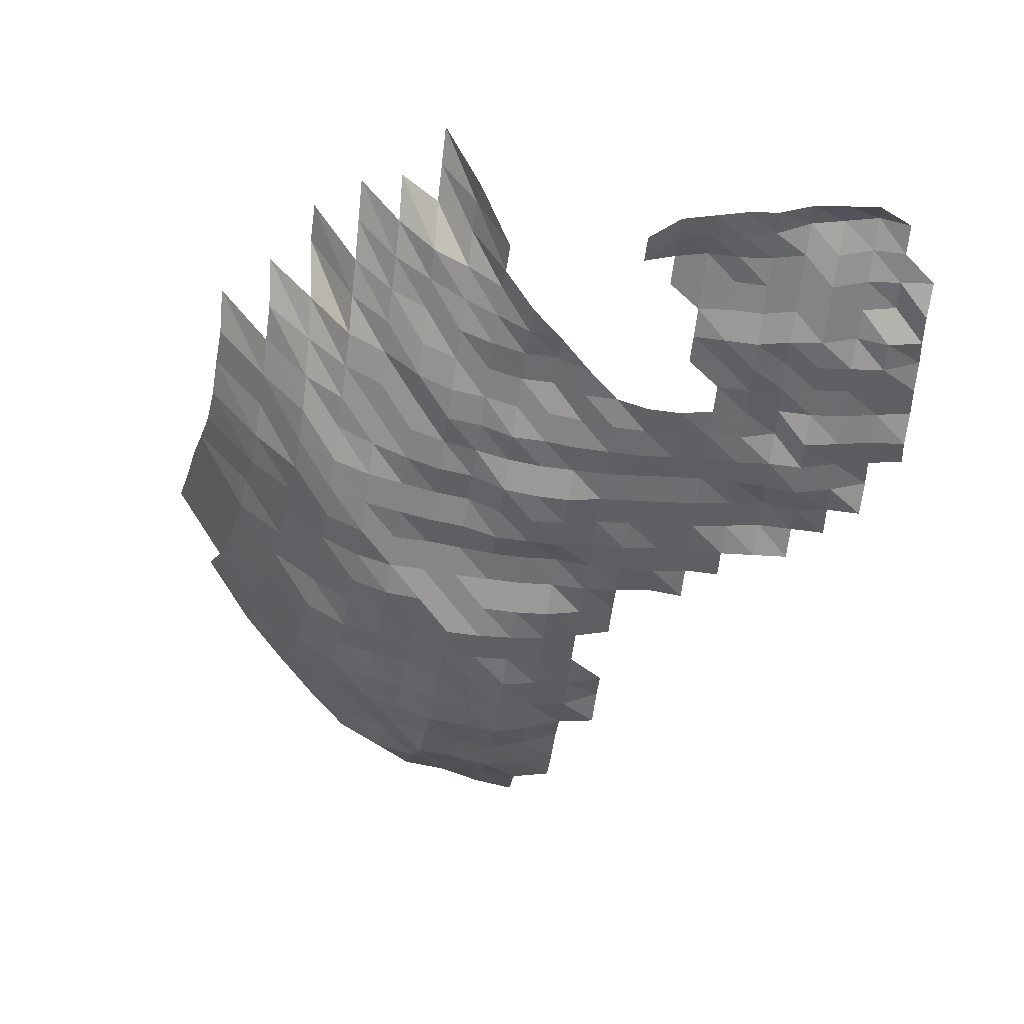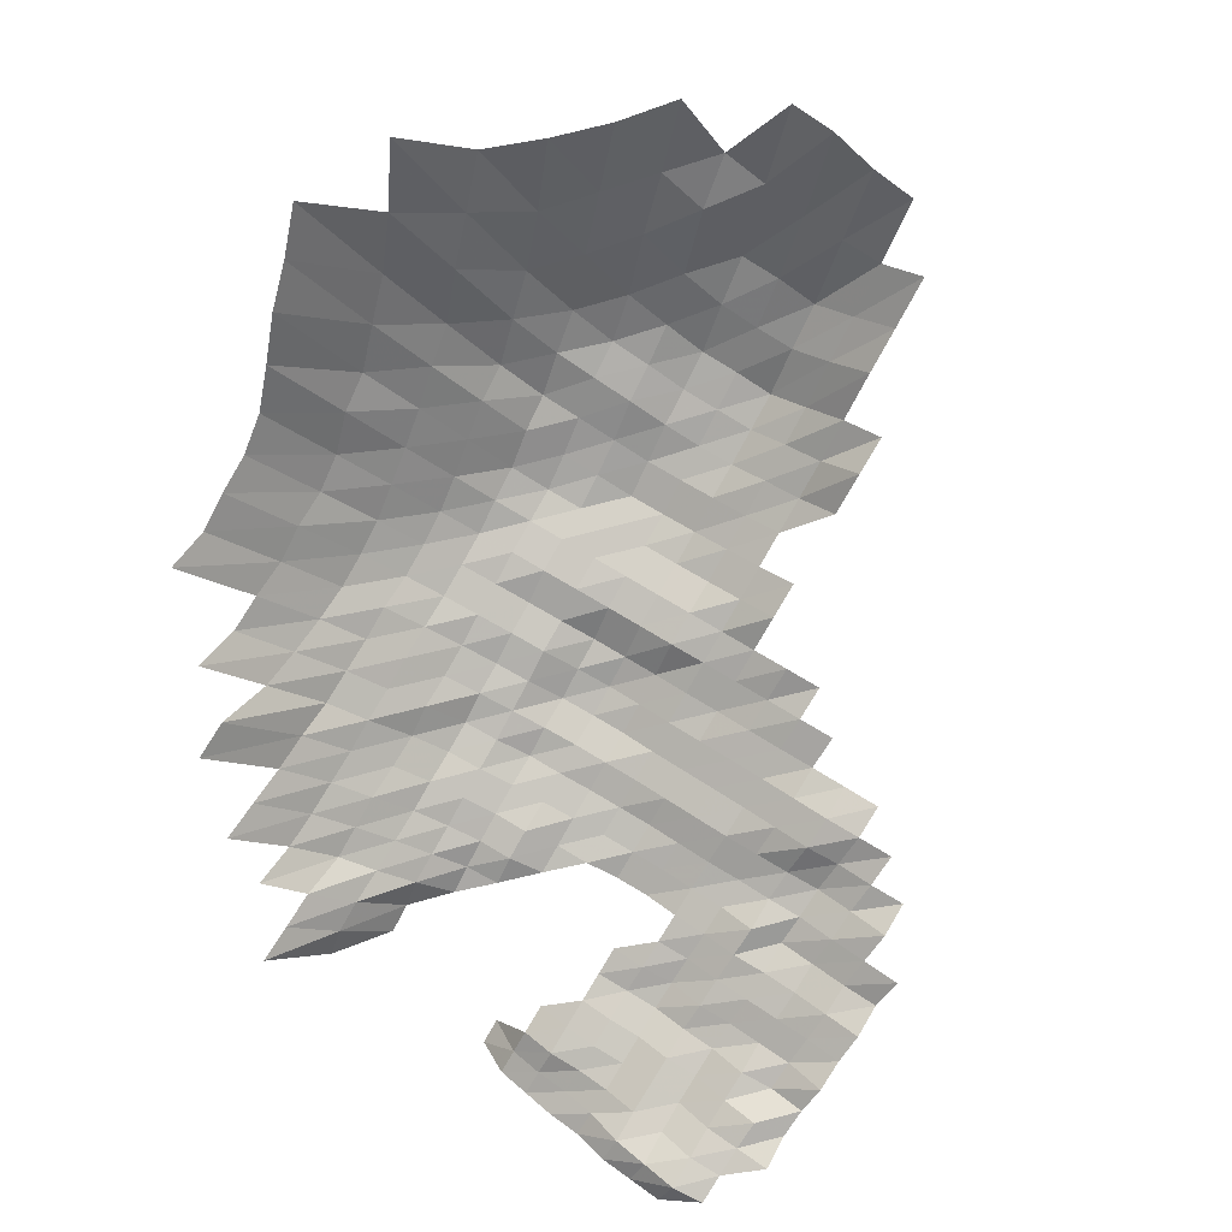
<metadata>
{"format":"obj","ext":"obj","renderer":"f3d","projection":"perspective","resolution":1024,"background":"white","views":[{"elev":-69.5,"azim":82.5,"up":"+Z"},{"elev":77.6,"azim":120.7,"up":"+Z"}]}
</metadata>
<code>
g
v -0.03503 -0.02756 0.361
v -0.03484 -0.01702 0.359
v -0.03426 -0.006526 0.353
v -0.03396 0.003655 0.35
v -0.02452 -0.04831 0.36
v -0.02363 -0.03653 0.347
v -0.02336 -0.02619 0.343
v -0.02302 -0.01603 0.338
v -0.02295 -0.00623 0.337
v -0.02288 0.003509 0.336
v -0.02322 0.01343 0.341
v -0.01399 -0.05824 0.357
v -0.01352 -0.0463 0.345
v -0.01324 -0.03558 0.338
v -0.01273 -0.02481 0.325
v -0.01269 -0.01536 0.324
v -0.01258 -0.005934 0.321
v -0.01277 0.003405 0.326
v -0.01301 0.01307 0.332
v -0.003658 -0.06857 0.357
v -0.003515 -0.05596 0.343
v -0.003412 -0.04469 0.333
v -0.00331 -0.03401 0.323
v -0.003248 -0.0242 0.317
v -0.003228 -0.01494 0.315
v -0.003218 -0.005805 0.314
v -0.003269 0.003332 0.319
v -0.003341 0.01284 0.326
v 0.006707 -0.07934 0.359
v 0.006371 -0.0655 0.341
v 0.006166 -0.05384 0.33
v 0.00596 -0.04281 0.319
v 0.005848 -0.03295 0.313
v 0.005755 -0.02352 0.308
v 0.005736 -0.01456 0.307
v 0.005698 -0.005638 0.305
v 0.005792 0.003238 0.31
v 0.005904 0.01244 0.316
v 0.00596 0.02179 0.319
v 0.01771 -0.09298 0.372
v 0.01657 -0.07691 0.348
v 0.01566 -0.06319 0.329
v 0.01514 -0.05188 0.318
v 0.01481 -0.04174 0.311
v 0.01466 -0.03243 0.308
v 0.01448 -0.02321 0.304
v 0.01443 -0.01437 0.303
v 0.01438 -0.005583 0.302
v 0.01457 0.003196 0.306
v 0.01471 0.01217 0.309
v 0.01509 0.02165 0.317
v 0.02725 -0.08898 0.356
v 0.02587 -0.0747 0.338
v 0.02457 -0.06166 0.321
v 0.02388 -0.0509 0.312
v 0.02358 -0.04134 0.308
v 0.02335 -0.03211 0.305
v 0.02304 -0.02298 0.301
v 0.02289 -0.01418 0.299
v 0.02289 -0.005528 0.299
v 0.02312 0.003154 0.302
v 0.02327 0.01197 0.304
v 0.02365 0.02111 0.309
v 0.03903 -0.1032 0.37
v 0.03628 -0.08598 0.344
v 0.03449 -0.07227 0.327
v 0.03301 -0.06012 0.313
v 0.03217 -0.04976 0.305
v 0.03185 -0.04053 0.302
v 0.03154 -0.03148 0.299
v 0.03122 -0.0226 0.296
v 0.03122 -0.01404 0.296
v 0.03133 -0.005491 0.297
v 0.03143 0.003112 0.298
v 0.03175 0.01185 0.301
v 0.04852 -0.1007 0.361
v 0.04516 -0.08398 0.336
v 0.04328 -0.07116 0.322
v 0.0418 -0.05973 0.311
v 0.04059 -0.04927 0.302
v 0.03992 -0.03986 0.297
v 0.03965 -0.03106 0.295
v 0.03925 -0.02229 0.292
v 0.03925 -0.01385 0.292
v 0.03938 -0.005417 0.293
v 0.03965 0.003081 0.295
v 0.04005 0.01173 0.298
v 0.04059 0.02063 0.302
v 0.05782 -0.09872 0.354
v 0.05357 -0.08198 0.328
v 0.05161 -0.06984 0.316
v 0.04998 -0.05877 0.306
v 0.04851 -0.04845 0.297
v 0.04786 -0.03932 0.293
v 0.04769 -0.03074 0.292
v 0.04769 -0.02229 0.292
v 0.04753 -0.0138 0.291
v 0.04753 -0.00538 0.291
v 0.04769 0.00305 0.292
v 0.04818 0.01162 0.295
v 0.04884 0.02042 0.299
v 0.06633 -0.09621 0.345
v 0.06249 -0.08123 0.325
v 0.0598 -0.06873 0.311
v 0.05787 -0.05781 0.301
v 0.05672 -0.04813 0.295
v 0.05614 -0.03919 0.292
v 0.05614 -0.03074 0.292
v 0.05595 -0.02222 0.291
v 0.05595 -0.0138 0.291
v 0.05595 -0.00538 0.291
v 0.05614 0.00305 0.292
v 0.05614 0.0115 0.292
v 0.05633 0.02001 0.293
v 0.05672 0.02868 0.295
v 0.05653 0.03709 0.294
v 0.07454 -0.09398 0.337
v 0.07034 -0.07948 0.318
v 0.06791 -0.06785 0.307
v 0.0657 -0.05704 0.297
v 0.06459 -0.04764 0.292
v 0.06437 -0.03905 0.291
v 0.06437 -0.03064 0.291
v 0.06415 -0.02214 0.29
v 0.06393 -0.0137 0.289
v 0.06393 -0.005343 0.289
v 0.06415 0.003029 0.29
v 0.06393 0.01138 0.289
v 0.06393 0.01974 0.289
v 0.06415 0.0282 0.29
v 0.06459 0.03684 0.292
v 0.06459 0.04529 0.292
v 0.08329 -0.09286 0.333
v 0.07879 -0.07873 0.315
v 0.07579 -0.06696 0.303
v 0.07379 -0.05666 0.295
v 0.07279 -0.04747 0.291
v 0.07229 -0.03879 0.289
v 0.07179 -0.03021 0.287
v 0.07154 -0.02184 0.286
v 0.07079 -0.01342 0.283
v 0.07079 -0.005232 0.283
v 0.07079 0.002956 0.283
v 0.07129 0.01122 0.285
v 0.07129 0.01947 0.285
v 0.07179 0.02791 0.287
v 0.07204 0.03634 0.288
v 0.07204 0.04467 0.288
v 0.07229 0.05318 0.289
v 0.07254 0.06176 0.29
v 0.09265 -0.09258 0.332
v 0.0879 -0.07873 0.315
v 0.084 -0.06652 0.301
v 0.08204 -0.05647 0.294
v 0.08093 -0.04731 0.29
v 0.08037 -0.03865 0.288
v 0.07981 -0.03011 0.286
v 0.07953 -0.02176 0.285
v 0.07842 -0.01332 0.281
v 0.07786 -0.005158 0.279
v 0.07814 0.002924 0.28
v 0.0787 0.0111 0.282
v 0.07897 0.01933 0.283
v 0.07925 0.02762 0.284
v 0.07953 0.03596 0.285
v 0.08009 0.04451 0.287
v 0.08065 0.05318 0.289
v 0.08065 0.06155 0.289
v 0.08065 0.06991 0.289
v 0.1016 -0.09202 0.33
v 0.0964 -0.07823 0.313
v 0.0924 -0.0663 0.3
v 0.09086 -0.05666 0.295
v 0.08932 -0.04731 0.29
v 0.08808 -0.03838 0.286
v 0.08716 -0.02979 0.283
v 0.08685 -0.02153 0.282
v 0.08562 -0.01318 0.278
v 0.08531 -0.005121 0.277
v 0.08531 0.002893 0.277
v 0.08593 0.01099 0.279
v 0.08624 0.01912 0.28
v 0.08654 0.02732 0.281
v 0.08685 0.03558 0.282
v 0.08747 0.04405 0.284
v 0.08808 0.05263 0.286
v 0.08747 0.06048 0.284
v 0.08808 0.06918 0.286
v 0.08808 0.07745 0.286
v 0.1122 -0.09286 0.333
v 0.1058 -0.07848 0.314
v 0.1014 -0.06652 0.301
v 0.09906 -0.05647 0.294
v 0.09771 -0.04731 0.29
v 0.09602 -0.03825 0.285
v 0.09501 -0.02969 0.282
v 0.09434 -0.02138 0.28
v 0.09366 -0.01318 0.278
v 0.09333 -0.005121 0.277
v 0.09333 0.002893 0.277
v 0.09333 0.01091 0.277
v 0.09366 0.01899 0.278
v 0.094 0.02713 0.279
v 0.09434 0.03533 0.28
v 0.09434 0.04343 0.28
v 0.09434 0.05153 0.28
v 0.094 0.05942 0.279
v 0.09501 0.06821 0.282
v 0.09636 0.07745 0.286
v 0.1149 -0.07848 0.314
v 0.1109 -0.06696 0.303
v 0.1076 -0.05647 0.294
v 0.1057 -0.04715 0.289
v 0.1043 -0.03825 0.285
v 0.1021 -0.02937 0.279
v 0.1017 -0.02123 0.278
v 0.1006 -0.01304 0.275
v 0.1006 -0.005084 0.275
v 0.1002 0.002862 0.274
v 0.1002 0.01079 0.274
v 0.1002 0.01872 0.274
v 0.1006 0.02674 0.275
v 0.101 0.03482 0.276
v 0.101 0.04281 0.276
v 0.1013 0.05098 0.277
v 0.1013 0.05899 0.277
v 0.1024 0.06773 0.28
v 0.1032 0.07637 0.282
v 0.1039 0.08513 0.284
v 0.1259 -0.07973 0.319
v 0.1208 -0.06763 0.306
v 0.1161 -0.05647 0.294
v 0.1141 -0.04715 0.289
v 0.1113 -0.03785 0.282
v 0.1097 -0.02927 0.278
v 0.1094 -0.02115 0.277
v 0.1086 -0.01304 0.275
v 0.1082 -0.005065 0.274
v 0.1078 0.002851 0.273
v 0.1074 0.01071 0.272
v 0.1074 0.01858 0.272
v 0.1074 0.02645 0.272
v 0.1078 0.03444 0.273
v 0.1082 0.0425 0.274
v 0.1094 0.05098 0.277
v 0.1082 0.05835 0.274
v 0.109 0.06676 0.276
v 0.1097 0.07529 0.278
v 0.1101 0.08363 0.279
v 0.1335 -0.06961 0.315
v 0.1254 -0.05685 0.296
v 0.122 -0.04698 0.288
v 0.1195 -0.03785 0.282
v 0.1178 -0.02927 0.278
v 0.1169 -0.02107 0.276
v 0.1161 -0.01299 0.274
v 0.1161 -0.005065 0.274
v 0.1148 0.00283 0.271
v 0.1148 0.01067 0.271
v 0.114 0.01837 0.269
v 0.114 0.02616 0.269
v 0.1148 0.03419 0.271
v 0.1153 0.04219 0.272
v 0.1161 0.05042 0.274
v 0.1161 0.05835 0.274
v 0.1165 0.06652 0.275
v 0.1174 0.07502 0.277
v 0.1182 0.08363 0.279
v 0.1426 -0.06961 0.315
v 0.1344 -0.05704 0.297
v 0.1304 -0.04698 0.288
v 0.1281 -0.03798 0.283
v 0.1254 -0.02916 0.277
v 0.124 -0.02092 0.274
v 0.1231 -0.0129 0.272
v 0.1231 -0.005028 0.272
v 0.1218 0.002809 0.269
v 0.1218 0.03394 0.269
v 0.1218 0.04172 0.269
v 0.1227 0.04987 0.271
v 0.1231 0.05792 0.272
v 0.1236 0.06604 0.273
v 0.124 0.0742 0.274
v 0.1249 0.08273 0.276
v 0.144 -0.05743 0.299
v 0.1387 -0.04698 0.288
v 0.1358 -0.03785 0.282
v 0.1334 -0.02916 0.277
v 0.1315 -0.02084 0.273
v 0.1295 -0.01276 0.269
v 0.1291 -0.004954 0.268
v 0.1281 0.02586 0.266
v 0.1286 0.03369 0.267
v 0.1281 0.04126 0.266
v 0.1295 0.0495 0.269
v 0.1295 0.05729 0.269
v 0.13 0.06531 0.27
v 0.1305 0.07339 0.271
v 0.1324 0.08243 0.275
v 0.1537 -0.05781 0.301
v 0.1475 -0.04715 0.289
v 0.1435 -0.03771 0.281
v 0.1414 -0.02916 0.277
v 0.1389 -0.02077 0.272
v 0.1358 -0.01261 0.266
v 0.1348 0.02567 0.264
v 0.1348 0.03331 0.264
v 0.1348 0.04095 0.264
v 0.1358 0.04895 0.266
v 0.1363 0.05686 0.267
v 0.1378 0.06531 0.27
v 0.1373 0.07285 0.269
v 0.1383 0.08123 0.271
v 0.1581 -0.0478 0.293
v 0.1543 -0.03838 0.286
v 0.15 -0.02927 0.278
v 0.144 -0.02039 0.267
v 0.1419 0.02557 0.263
v 0.1424 0.03331 0.264
v 0.1424 0.04095 0.264
v 0.1435 0.04895 0.266
v 0.1435 0.05665 0.266
v 0.1451 0.06507 0.269
v 0.1462 0.07339 0.271
v 0.1451 0.08063 0.269
v 0.1631 -0.03852 0.287
v 0.1574 -0.02916 0.277
v 0.1506 -0.02023 0.265
v 0.1478 0.01776 0.26
v 0.1489 0.02548 0.262
v 0.1495 0.03318 0.263
v 0.1495 0.04079 0.263
v 0.1506 0.04877 0.265
v 0.1506 0.05643 0.265
v 0.1523 0.06483 0.268
v 0.1529 0.07285 0.269
v 0.1535 0.08093 0.27
v 0.172 -0.03865 0.288
v 0.1625 -0.02864 0.272
v 0.1547 0.01769 0.259
v 0.1559 0.02538 0.261
v 0.1559 0.03293 0.261
v 0.1565 0.04063 0.262
v 0.1577 0.04858 0.264
v 0.1583 0.05643 0.265
v 0.1601 0.06483 0.268
v 0.1601 0.07258 0.268
v 0.1678 -0.02822 0.268
v 0.1553 0.009765 0.248
v 0.1597 0.01742 0.255
v 0.1609 0.02499 0.257
v 0.1616 0.03255 0.258
v 0.1628 0.04032 0.26
v 0.1653 0.04858 0.264
v 0.1666 0.05665 0.266
v 0.1678 0.06483 0.268
v 0.1672 0.07231 0.267
v 0.1612 0.009686 0.246
v 0.1651 0.01721 0.252
v 0.1664 0.0247 0.254
v 0.1677 0.0323 0.256
v 0.1684 0.03986 0.257
v 0.1703 0.04785 0.26
v 0.171 0.05558 0.261
v 0.1717 0.06338 0.262
g curobj_export
f 6 7 1
f 1 7 2
f 7 8 2
f 2 8 3
f 8 9 3
f 3 9 4
f 9 10 4
f 12 13 5
f 5 13 6
f 13 14 6
f 6 14 7
f 14 15 7
f 7 15 8
f 15 16 8
f 8 16 9
f 16 17 9
f 9 17 10
f 17 18 10
f 10 18 11
f 18 19 11
f 20 21 12
f 12 21 13
f 21 22 13
f 13 22 14
f 22 23 14
f 14 23 15
f 23 24 15
f 15 24 16
f 24 25 16
f 16 25 17
f 25 26 17
f 17 26 18
f 26 27 18
f 18 27 19
f 27 28 19
f 29 30 20
f 20 30 21
f 30 31 21
f 21 31 22
f 31 32 22
f 22 32 23
f 32 33 23
f 23 33 24
f 33 34 24
f 24 34 25
f 34 35 25
f 25 35 26
f 35 36 26
f 26 36 27
f 36 37 27
f 27 37 28
f 37 38 28
f 40 41 29
f 29 41 30
f 41 42 30
f 30 42 31
f 42 43 31
f 31 43 32
f 43 44 32
f 32 44 33
f 44 45 33
f 33 45 34
f 45 46 34
f 34 46 35
f 46 47 35
f 35 47 36
f 47 48 36
f 36 48 37
f 48 49 37
f 37 49 38
f 49 50 38
f 38 50 39
f 50 51 39
f 40 52 41
f 52 53 41
f 41 53 42
f 53 54 42
f 42 54 43
f 54 55 43
f 43 55 44
f 55 56 44
f 44 56 45
f 56 57 45
f 45 57 46
f 57 58 46
f 46 58 47
f 58 59 47
f 47 59 48
f 59 60 48
f 48 60 49
f 60 61 49
f 49 61 50
f 61 62 50
f 50 62 51
f 62 63 51
f 64 65 52
f 52 65 53
f 65 66 53
f 53 66 54
f 66 67 54
f 54 67 55
f 67 68 55
f 55 68 56
f 68 69 56
f 56 69 57
f 69 70 57
f 57 70 58
f 70 71 58
f 58 71 59
f 71 72 59
f 59 72 60
f 72 73 60
f 60 73 61
f 73 74 61
f 61 74 62
f 74 75 62
f 62 75 63
f 64 76 65
f 76 77 65
f 65 77 66
f 77 78 66
f 66 78 67
f 78 79 67
f 67 79 68
f 79 80 68
f 68 80 69
f 80 81 69
f 69 81 70
f 81 82 70
f 70 82 71
f 82 83 71
f 71 83 72
f 83 84 72
f 72 84 73
f 84 85 73
f 73 85 74
f 85 86 74
f 74 86 75
f 86 87 75
f 76 89 77
f 89 90 77
f 77 90 78
f 90 91 78
f 78 91 79
f 91 92 79
f 79 92 80
f 92 93 80
f 80 93 81
f 93 94 81
f 81 94 82
f 94 95 82
f 82 95 83
f 95 96 83
f 83 96 84
f 96 97 84
f 84 97 85
f 97 98 85
f 85 98 86
f 98 99 86
f 86 99 87
f 99 100 87
f 87 100 88
f 100 101 88
f 89 102 90
f 102 103 90
f 90 103 91
f 103 104 91
f 91 104 92
f 104 105 92
f 92 105 93
f 105 106 93
f 93 106 94
f 106 107 94
f 94 107 95
f 107 108 95
f 95 108 96
f 108 109 96
f 96 109 97
f 109 110 97
f 97 110 98
f 110 111 98
f 98 111 99
f 111 112 99
f 99 112 100
f 112 113 100
f 100 113 101
f 113 114 101
f 102 117 103
f 117 118 103
f 103 118 104
f 118 119 104
f 104 119 105
f 119 120 105
f 105 120 106
f 120 121 106
f 106 121 107
f 121 122 107
f 107 122 108
f 122 123 108
f 108 123 109
f 123 124 109
f 109 124 110
f 124 125 110
f 110 125 111
f 125 126 111
f 111 126 112
f 126 127 112
f 112 127 113
f 127 128 113
f 113 128 114
f 128 129 114
f 114 129 115
f 129 130 115
f 115 130 116
f 130 131 116
f 117 133 118
f 133 134 118
f 118 134 119
f 134 135 119
f 119 135 120
f 135 136 120
f 120 136 121
f 136 137 121
f 121 137 122
f 137 138 122
f 122 138 123
f 138 139 123
f 123 139 124
f 139 140 124
f 124 140 125
f 140 141 125
f 125 141 126
f 141 142 126
f 126 142 127
f 142 143 127
f 127 143 128
f 143 144 128
f 128 144 129
f 144 145 129
f 129 145 130
f 145 146 130
f 130 146 131
f 146 147 131
f 131 147 132
f 147 148 132
f 133 151 134
f 151 152 134
f 134 152 135
f 152 153 135
f 135 153 136
f 153 154 136
f 136 154 137
f 154 155 137
f 137 155 138
f 155 156 138
f 138 156 139
f 156 157 139
f 139 157 140
f 157 158 140
f 140 158 141
f 158 159 141
f 141 159 142
f 159 160 142
f 142 160 143
f 160 161 143
f 143 161 144
f 161 162 144
f 144 162 145
f 162 163 145
f 145 163 146
f 163 164 146
f 146 164 147
f 164 165 147
f 147 165 148
f 165 166 148
f 148 166 149
f 166 167 149
f 149 167 150
f 167 168 150
f 151 170 152
f 170 171 152
f 152 171 153
f 171 172 153
f 153 172 154
f 172 173 154
f 154 173 155
f 173 174 155
f 155 174 156
f 174 175 156
f 156 175 157
f 175 176 157
f 157 176 158
f 176 177 158
f 158 177 159
f 177 178 159
f 159 178 160
f 178 179 160
f 160 179 161
f 179 180 161
f 161 180 162
f 180 181 162
f 162 181 163
f 181 182 163
f 163 182 164
f 182 183 164
f 164 183 165
f 183 184 165
f 165 184 166
f 184 185 166
f 166 185 167
f 185 186 167
f 167 186 168
f 186 187 168
f 168 187 169
f 187 188 169
f 170 190 171
f 190 191 171
f 171 191 172
f 191 192 172
f 172 192 173
f 192 193 173
f 173 193 174
f 193 194 174
f 174 194 175
f 194 195 175
f 175 195 176
f 195 196 176
f 176 196 177
f 196 197 177
f 177 197 178
f 197 198 178
f 178 198 179
f 198 199 179
f 179 199 180
f 199 200 180
f 180 200 181
f 200 201 181
f 181 201 182
f 201 202 182
f 182 202 183
f 202 203 183
f 183 203 184
f 203 204 184
f 184 204 185
f 204 205 185
f 185 205 186
f 205 206 186
f 186 206 187
f 206 207 187
f 187 207 188
f 207 208 188
f 188 208 189
f 208 209 189
f 191 210 192
f 210 211 192
f 192 211 193
f 211 212 193
f 193 212 194
f 212 213 194
f 194 213 195
f 213 214 195
f 195 214 196
f 214 215 196
f 196 215 197
f 215 216 197
f 197 216 198
f 216 217 198
f 198 217 199
f 217 218 199
f 199 218 200
f 218 219 200
f 200 219 201
f 219 220 201
f 201 220 202
f 220 221 202
f 202 221 203
f 221 222 203
f 203 222 204
f 222 223 204
f 204 223 205
f 223 224 205
f 205 224 206
f 224 225 206
f 206 225 207
f 225 226 207
f 207 226 208
f 226 227 208
f 208 227 209
f 227 228 209
f 210 230 211
f 230 231 211
f 211 231 212
f 231 232 212
f 212 232 213
f 232 233 213
f 213 233 214
f 233 234 214
f 214 234 215
f 234 235 215
f 215 235 216
f 235 236 216
f 216 236 217
f 236 237 217
f 217 237 218
f 237 238 218
f 218 238 219
f 238 239 219
f 219 239 220
f 239 240 220
f 220 240 221
f 240 241 221
f 221 241 222
f 241 242 222
f 222 242 223
f 242 243 223
f 223 243 224
f 243 244 224
f 224 244 225
f 244 245 225
f 225 245 226
f 245 246 226
f 226 246 227
f 246 247 227
f 227 247 228
f 247 248 228
f 228 248 229
f 248 249 229
f 231 250 232
f 250 251 232
f 232 251 233
f 251 252 233
f 233 252 234
f 252 253 234
f 234 253 235
f 253 254 235
f 235 254 236
f 254 255 236
f 236 255 237
f 255 256 237
f 237 256 238
f 256 257 238
f 238 257 239
f 257 258 239
f 239 258 240
f 258 259 240
f 240 259 241
f 259 260 241
f 241 260 242
f 260 261 242
f 242 261 243
f 261 262 243
f 243 262 244
f 262 263 244
f 244 263 245
f 263 264 245
f 245 264 246
f 264 265 246
f 246 265 247
f 265 266 247
f 247 266 248
f 266 267 248
f 248 267 249
f 267 268 249
f 250 269 251
f 269 270 251
f 251 270 252
f 270 271 252
f 252 271 253
f 271 272 253
f 253 272 254
f 272 273 254
f 254 273 255
f 273 274 255
f 255 274 256
f 274 275 256
f 256 275 257
f 275 276 257
f 257 276 258
f 276 277 258
f 258 277 259
f 262 278 263
f 278 279 263
f 263 279 264
f 279 280 264
f 264 280 265
f 280 281 265
f 265 281 266
f 281 282 266
f 266 282 267
f 282 283 267
f 267 283 268
f 283 284 268
f 270 285 271
f 285 286 271
f 271 286 272
f 286 287 272
f 272 287 273
f 287 288 273
f 273 288 274
f 288 289 274
f 274 289 275
f 289 290 275
f 275 290 276
f 290 291 276
f 276 291 277
f 292 293 278
f 278 293 279
f 293 294 279
f 279 294 280
f 294 295 280
f 280 295 281
f 295 296 281
f 281 296 282
f 296 297 282
f 282 297 283
f 297 298 283
f 283 298 284
f 298 299 284
f 285 300 286
f 300 301 286
f 286 301 287
f 301 302 287
f 287 302 288
f 302 303 288
f 288 303 289
f 303 304 289
f 289 304 290
f 304 305 290
f 290 305 291
f 292 306 293
f 306 307 293
f 293 307 294
f 307 308 294
f 294 308 295
f 308 309 295
f 295 309 296
f 309 310 296
f 296 310 297
f 310 311 297
f 297 311 298
f 311 312 298
f 298 312 299
f 312 313 299
f 301 314 302
f 314 315 302
f 302 315 303
f 315 316 303
f 303 316 304
f 316 317 304
f 304 317 305
f 306 318 307
f 318 319 307
f 307 319 308
f 319 320 308
f 308 320 309
f 320 321 309
f 309 321 310
f 321 322 310
f 310 322 311
f 322 323 311
f 311 323 312
f 323 324 312
f 312 324 313
f 324 325 313
f 315 326 316
f 326 327 316
f 316 327 317
f 327 328 317
f 329 330 318
f 318 330 319
f 330 331 319
f 319 331 320
f 331 332 320
f 320 332 321
f 332 333 321
f 321 333 322
f 333 334 322
f 322 334 323
f 334 335 323
f 323 335 324
f 335 336 324
f 324 336 325
f 336 337 325
f 326 338 327
f 338 339 327
f 327 339 328
f 329 340 330
f 340 341 330
f 330 341 331
f 341 342 331
f 331 342 332
f 342 343 332
f 332 343 333
f 343 344 333
f 333 344 334
f 344 345 334
f 334 345 335
f 345 346 335
f 335 346 336
f 346 347 336
f 336 347 337
f 349 350 340
f 340 350 341
f 350 351 341
f 341 351 342
f 351 352 342
f 342 352 343
f 352 353 343
f 343 353 344
f 353 354 344
f 344 354 345
f 354 355 345
f 345 355 346
f 355 356 346
f 346 356 347
f 356 357 347
f 349 358 350
f 358 359 350
f 350 359 351
f 359 360 351
f 351 360 352
f 360 361 352
f 352 361 353
f 361 362 353
f 353 362 354
f 362 363 354
f 354 363 355
f 363 364 355
f 355 364 356
f 364 365 356
f 356 365 357

</code>
